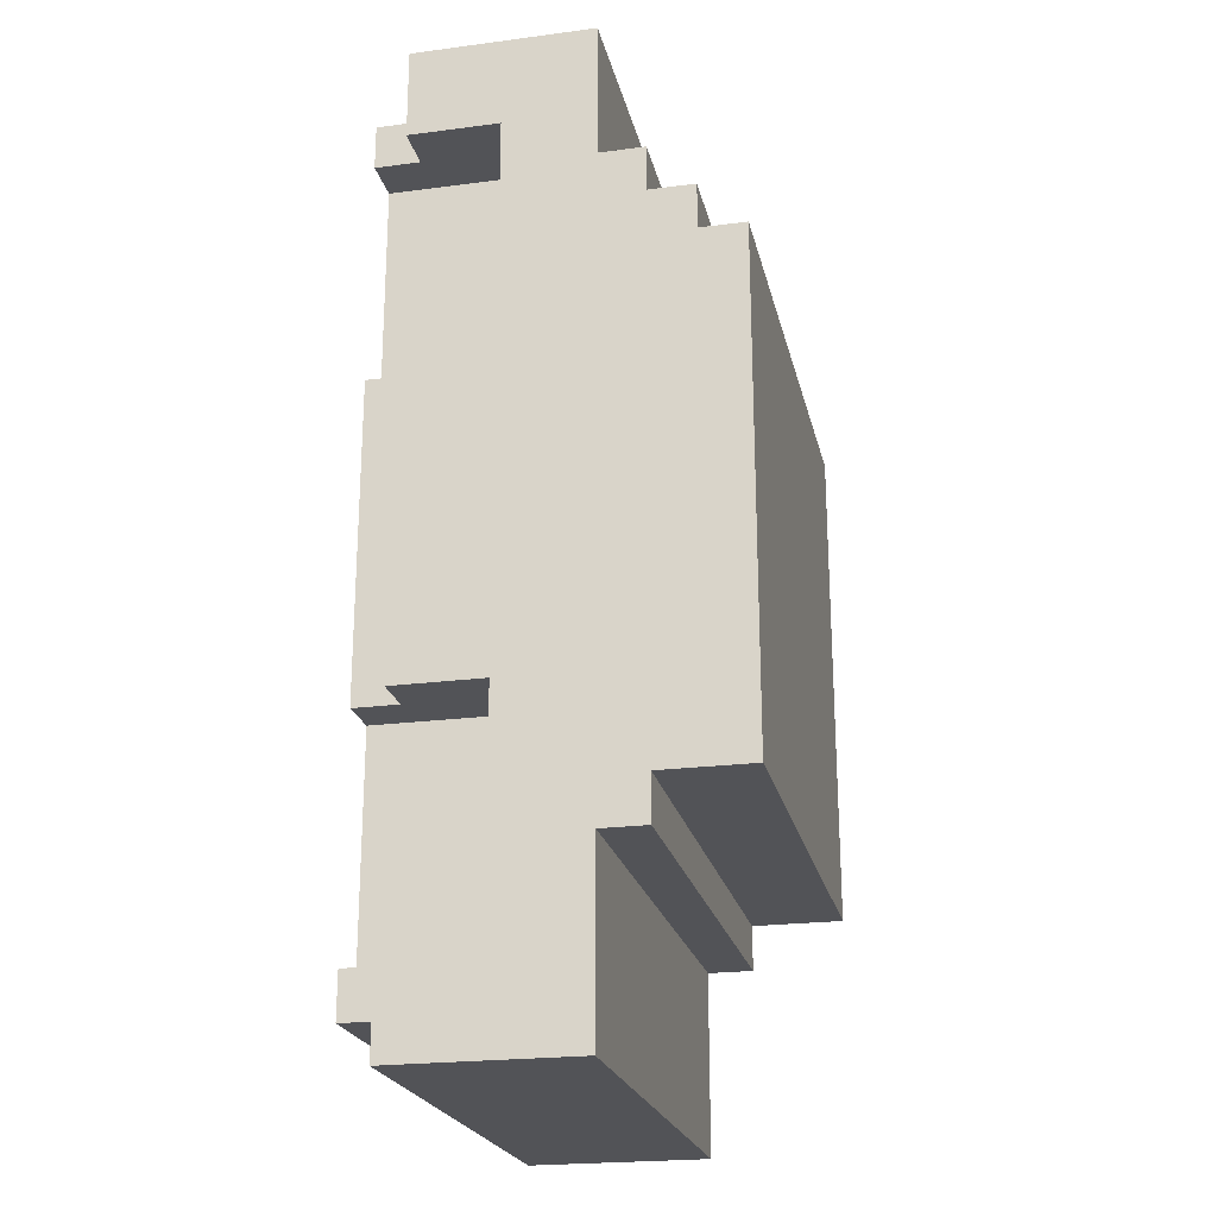
<metadata>
{"format":"obj","ext":"obj","renderer":"f3d","projection":"perspective","resolution":1024,"background":"white","views":[{"elev":-22.5,"azim":102.6,"up":"+Z"}]}
</metadata>
<code>
o
v 1.2 2.1 -0.9
v 1.2 2.1 -1
v 1.2 2.1 -1.1
v 1.2 2.1 -1.6
v 1.2 2.1 -2.1
v 1.2 2.1 -2.3
v 1.2 2.1 -2.8
v 1.2 2.1 -2.9
v 1.2 2.1 -3
v 1.2 2.2 -0.9
v 1.2 2.2 -1
v 1.2 2.2 -1.8
v 1.2 2.2 -2.1
v 1.2 2.2 -2.2
v 1.2 2.2 -2.9
v 1.2 2.2 -3
v 1.2 2.3 -0.9
v 1.2 2.3 -1
v 1.2 2.3 -1.1
v 1.2 2.3 -1.2
v 1.2 2.3 -1.4
v 1.2 2.3 -1.6
v 1.2 2.3 -1.9
v 1.2 2.3 -2.1
v 1.2 2.3 -2.2
v 1.2 2.3 -2.3
v 1.2 2.3 -2.7
v 1.2 2.3 -2.8
v 1.2 2.3 -2.9
v 1.2 2.3 -3
v 1.2 2.4 -1
v 1.2 2.4 -1.2
v 1.2 2.4 -1.3
v 1.2 2.4 -1.4
v 1.2 2.4 -1.8
v 1.2 2.4 -1.9
v 1.2 2.4 -2.1
v 1.2 2.4 -2.3
v 1.2 2.4 -2.5
v 1.2 2.4 -2.6
v 1.2 2.4 -2.7
v 1.2 2.4 -2.9
v 1.2 2.4 -3
v 1.2 2.5 -0.9
v 1.2 2.5 -1
v 1.2 2.5 -1.2
v 1.2 2.5 -1.3
v 1.2 2.5 -1.4
v 1.2 2.5 -1.9
v 1.2 2.5 -2
v 1.2 2.5 -2.5
v 1.2 2.5 -2.6
v 1.2 2.5 -3
v 1.2 2.6 -1.2
v 1.2 2.6 -1.3
v 1.2 2.6 -1.4
v 1.2 2.6 -1.5
v 1.2 2.6 -2.4
v 1.2 2.6 -2.5
v 1.2 2.6 -2.6
v 1.2 2.7 -1.3
v 1.2 2.7 -1.4
v 1.2 2.7 -1.5
v 1.2 2.7 -1.9
v 1.2 2.7 -2
v 1.2 2.7 -2.1
v 1.2 2.7 -2.2
v 1.2 2.7 -2.4
v 1.2 2.8 -1.4
v 1.2 2.8 -2.1
v 1.2 2.8 -2.2
v 1.2 2.8 -2.5
v 1.3 2 -1
v 1.3 2 -1.1
v 1.3 2 -1.6
v 1.3 2 -2.3
v 1.3 2 -2.8
v 1.3 2 -2.9
v 1.3 2.1 -1
v 1.3 2.1 -1.1
v 1.3 2.1 -1.6
v 1.3 2.1 -2.1
v 1.3 2.1 -2.3
v 1.3 2.1 -2.8
v 1.3 2.1 -2.9
v 1.4 2 -1.1
v 1.4 2 -1.6
v 1.4 2 -2.3
v 1.4 2 -2.8
v 1.4 2.1 -1.1
v 1.4 2.1 -1.6
v 1.4 2.1 -2.3
v 1.4 2.1 -2.8
v 1.4 2.3 -1.1
v 1.4 2.3 -1.6
v 1.4 2.3 -2.3
v 1.4 2.3 -2.8
v 2.1 2 -1.1
v 2.1 2 -1.6
v 2.1 2 -2.3
v 2.1 2 -2.8
v 2.1 2.1 -1.1
v 2.1 2.1 -1.6
v 2.1 2.1 -2.3
v 2.1 2.1 -2.8
v 2.1 2.3 -1.1
v 2.1 2.3 -1.6
v 2.1 2.3 -2.3
v 2.1 2.3 -2.8
v 2.2 2 -1
v 2.2 2 -1.1
v 2.2 2 -1.6
v 2.2 2 -2.3
v 2.2 2 -2.8
v 2.2 2 -2.9
v 2.2 2.1 -1
v 2.2 2.1 -1.1
v 2.2 2.1 -1.6
v 2.2 2.1 -1.7
v 2.2 2.1 -1.9
v 2.2 2.1 -2
v 2.2 2.1 -2.2
v 2.2 2.1 -2.3
v 2.2 2.1 -2.8
v 2.2 2.1 -2.9
v 2.3 2.1 -0.9
v 2.3 2.1 -1
v 2.3 2.1 -1.1
v 2.3 2.1 -1.6
v 2.3 2.1 -1.7
v 2.3 2.1 -1.9
v 2.3 2.1 -2
v 2.3 2.1 -2.2
v 2.3 2.1 -2.3
v 2.3 2.1 -2.8
v 2.3 2.1 -2.9
v 2.3 2.1 -3
v 2.3 2.2 -0.9
v 2.3 2.2 -1
v 2.3 2.2 -1.9
v 2.3 2.2 -2
v 2.3 2.2 -2.1
v 2.3 2.2 -2.2
v 2.3 2.2 -2.3
v 2.3 2.2 -2.9
v 2.3 2.2 -3
v 2.3 2.3 -0.9
v 2.3 2.3 -1
v 2.3 2.3 -1.1
v 2.3 2.3 -1.4
v 2.3 2.3 -1.6
v 2.3 2.3 -1.7
v 2.3 2.3 -1.9
v 2.3 2.3 -2.1
v 2.3 2.3 -2.3
v 2.3 2.3 -2.8
v 2.3 2.3 -2.9
v 2.3 2.3 -3
v 2.3 2.4 -1.4
v 2.3 2.4 -1.7
v 2.3 2.4 -1.9
v 2.3 2.4 -2
v 2.3 2.4 -2.3
v 2.3 2.4 -2.8
v 2.3 2.4 -2.9
v 2.3 2.4 -3
v 2.3 2.5 -0.9
v 2.3 2.5 -1
v 2.3 2.5 -1.2
v 2.3 2.5 -1.4
v 2.3 2.5 -1.9
v 2.3 2.5 -2
v 2.3 2.5 -2.1
v 2.3 2.5 -2.3
v 2.3 2.5 -2.5
v 2.3 2.5 -2.6
v 2.3 2.5 -2.8
v 2.3 2.5 -3
v 2.3 2.6 -1.2
v 2.3 2.6 -1.3
v 2.3 2.6 -1.4
v 2.3 2.6 -1.5
v 2.3 2.6 -2.4
v 2.3 2.6 -2.5
v 2.3 2.6 -2.6
v 2.3 2.7 -1.3
v 2.3 2.7 -1.4
v 2.3 2.7 -1.5
v 2.3 2.7 -1.9
v 2.3 2.7 -2
v 2.3 2.7 -2.4
v 2.3 2.8 -1.4
v 2.3 2.8 -2.5
v 1.2 2.1 -0.9
v 1.2 2.2 -0.9
v 1.2 2.3 -0.9
v 1.2 2.5 -0.9
v 1.5 2.3 -0.9
v 1.5 2.4 -0.9
v 1.5 2.5 -0.9
v 1.6 2.2 -0.9
v 1.6 2.3 -0.9
v 1.8 2.3 -0.9
v 1.8 2.4 -0.9
v 1.9 2.2 -0.9
v 1.9 2.3 -0.9
v 2 2.3 -0.9
v 2 2.5 -0.9
v 2.1 2.2 -0.9
v 2.1 2.3 -0.9
v 2.3 2.1 -0.9
v 2.3 2.2 -0.9
v 2.3 2.3 -0.9
v 2.3 2.5 -0.9
v 1.3 2 -1
v 1.3 2.1 -1
v 2.2 2 -1
v 2.2 2.1 -1
v 1.2 2.5 -1.2
v 1.2 2.6 -1.2
v 1.3 2.5 -1.2
v 1.3 2.6 -1.2
v 1.5 2.5 -1.2
v 1.6 2.5 -1.2
v 2.2 2.5 -1.2
v 2.2 2.6 -1.2
v 2.3 2.5 -1.2
v 2.3 2.6 -1.2
v 1.2 2.6 -1.3
v 1.2 2.7 -1.3
v 1.3 2.6 -1.3
v 1.3 2.7 -1.3
v 2.2 2.6 -1.3
v 2.2 2.7 -1.3
v 2.3 2.6 -1.3
v 2.3 2.7 -1.3
v 1.2 2.7 -1.4
v 1.2 2.8 -1.4
v 1.3 2.7 -1.4
v 1.3 2.8 -1.4
v 2.2 2.7 -1.4
v 2.2 2.8 -1.4
v 2.3 2.7 -1.4
v 2.3 2.8 -1.4
v 1.2 2.1 -1.6
v 1.2 2.3 -1.6
v 1.3 2 -1.6
v 1.3 2.1 -1.6
v 1.3 2.3 -1.6
v 1.4 2 -1.6
v 1.4 2.1 -1.6
v 1.4 2.3 -1.6
v 2.1 2 -1.6
v 2.1 2.1 -1.6
v 2.1 2.3 -1.6
v 2.2 2 -1.6
v 2.2 2.1 -1.6
v 2.2 2.3 -1.6
v 2.3 2.1 -1.6
v 2.3 2.3 -1.6
v 1.2 2.1 -2.8
v 1.2 2.3 -2.8
v 1.3 2 -2.8
v 1.3 2.1 -2.8
v 1.3 2.3 -2.8
v 1.4 2 -2.8
v 1.4 2.1 -2.8
v 1.4 2.3 -2.8
v 2.1 2 -2.8
v 2.1 2.1 -2.8
v 2.1 2.3 -2.8
v 2.2 2 -2.8
v 2.2 2.1 -2.8
v 2.2 2.3 -2.8
v 2.3 2.1 -2.8
v 2.3 2.3 -2.8
v 1.2 2.1 -1.1
v 1.2 2.3 -1.1
v 1.3 2 -1.1
v 1.3 2.1 -1.1
v 1.3 2.3 -1.1
v 1.4 2 -1.1
v 1.4 2.1 -1.1
v 1.4 2.3 -1.1
v 2.1 2 -1.1
v 2.1 2.1 -1.1
v 2.1 2.3 -1.1
v 2.2 2 -1.1
v 2.2 2.1 -1.1
v 2.2 2.3 -1.1
v 2.3 2.1 -1.1
v 2.3 2.3 -1.1
v 1.2 2.1 -2.3
v 1.2 2.3 -2.3
v 1.3 2 -2.3
v 1.3 2.1 -2.3
v 1.3 2.3 -2.3
v 1.4 2 -2.3
v 1.4 2.1 -2.3
v 1.4 2.3 -2.3
v 2.1 2 -2.3
v 2.1 2.1 -2.3
v 2.1 2.3 -2.3
v 2.2 2 -2.3
v 2.2 2.1 -2.3
v 2.2 2.2 -2.3
v 2.2 2.3 -2.3
v 2.3 2.1 -2.3
v 2.3 2.2 -2.3
v 2.3 2.3 -2.3
v 1.2 2.6 -2.5
v 1.2 2.8 -2.5
v 1.3 2.6 -2.5
v 1.3 2.8 -2.5
v 2.2 2.6 -2.5
v 2.2 2.8 -2.5
v 2.3 2.6 -2.5
v 2.3 2.8 -2.5
v 1.2 2.5 -2.6
v 1.2 2.6 -2.6
v 1.3 2.5 -2.6
v 1.3 2.6 -2.6
v 2.2 2.5 -2.6
v 2.2 2.6 -2.6
v 2.3 2.5 -2.6
v 2.3 2.6 -2.6
v 1.3 2 -2.9
v 1.3 2.1 -2.9
v 2.2 2 -2.9
v 2.2 2.1 -2.9
v 1.2 2.1 -3
v 1.2 2.2 -3
v 1.2 2.3 -3
v 1.2 2.4 -3
v 1.2 2.5 -3
v 1.4 2.3 -3
v 1.4 2.4 -3
v 1.5 2.2 -3
v 1.5 2.3 -3
v 1.8 2.4 -3
v 1.8 2.5 -3
v 2 2.2 -3
v 2 2.3 -3
v 2.1 2.3 -3
v 2.1 2.4 -3
v 2.1 2.5 -3
v 2.3 2.1 -3
v 2.3 2.2 -3
v 2.3 2.3 -3
v 2.3 2.4 -3
v 2.3 2.5 -3
v 1.3 2 -1
v 2.2 2 -1
v 1.3 2 -1.1
v 1.4 2 -1.1
v 2.1 2 -1.1
v 2.2 2 -1.1
v 1.3 2 -1.6
v 1.4 2 -1.6
v 2.1 2 -1.6
v 2.2 2 -1.6
v 1.3 2 -2.3
v 1.4 2 -2.3
v 2.1 2 -2.3
v 2.2 2 -2.3
v 1.3 2 -2.8
v 1.4 2 -2.8
v 2.1 2 -2.8
v 2.2 2 -2.8
v 1.3 2 -2.9
v 2.2 2 -2.9
v 1.2 2.1 -0.9
v 2.3 2.1 -0.9
v 1.2 2.1 -1
v 1.3 2.1 -1
v 2.2 2.1 -1
v 2.3 2.1 -1
v 1.2 2.1 -1.1
v 1.3 2.1 -1.1
v 2.2 2.1 -1.1
v 2.3 2.1 -1.1
v 1.2 2.1 -1.6
v 1.3 2.1 -1.6
v 2.2 2.1 -1.6
v 2.3 2.1 -1.6
v 2.2 2.1 -1.7
v 2.3 2.1 -1.7
v 2.2 2.1 -1.9
v 2.3 2.1 -1.9
v 2.2 2.1 -2
v 2.3 2.1 -2
v 1.2 2.1 -2.1
v 1.3 2.1 -2.1
v 2.2 2.1 -2.2
v 2.3 2.1 -2.2
v 1.2 2.1 -2.3
v 1.3 2.1 -2.3
v 2.2 2.1 -2.3
v 2.3 2.1 -2.3
v 1.2 2.1 -2.8
v 1.3 2.1 -2.8
v 2.2 2.1 -2.8
v 2.3 2.1 -2.8
v 1.2 2.1 -2.9
v 1.3 2.1 -2.9
v 2.2 2.1 -2.9
v 2.3 2.1 -2.9
v 1.2 2.1 -3
v 2.3 2.1 -3
v 1.2 2.3 -1.1
v 1.3 2.3 -1.1
v 1.4 2.3 -1.1
v 2.1 2.3 -1.1
v 2.2 2.3 -1.1
v 2.3 2.3 -1.1
v 1.2 2.3 -1.2
v 1.3 2.3 -1.2
v 1.2 2.3 -1.4
v 1.3 2.3 -1.4
v 2.2 2.3 -1.4
v 2.3 2.3 -1.4
v 1.2 2.3 -1.6
v 1.3 2.3 -1.6
v 1.4 2.3 -1.6
v 2.1 2.3 -1.6
v 2.2 2.3 -1.6
v 2.3 2.3 -1.6
v 1.2 2.3 -2.3
v 1.3 2.3 -2.3
v 1.4 2.3 -2.3
v 2.1 2.3 -2.3
v 2.2 2.3 -2.3
v 2.3 2.3 -2.3
v 1.2 2.3 -2.7
v 1.3 2.3 -2.7
v 1.2 2.3 -2.8
v 1.3 2.3 -2.8
v 1.4 2.3 -2.8
v 2.1 2.3 -2.8
v 2.2 2.3 -2.8
v 2.3 2.3 -2.8
v 1.2 2.5 -0.9
v 1.5 2.5 -0.9
v 2 2.5 -0.9
v 2.3 2.5 -0.9
v 1.2 2.5 -1
v 1.3 2.5 -1
v 1.5 2.5 -1
v 1.6 2.5 -1
v 1.9 2.5 -1
v 2 2.5 -1
v 2.3 2.5 -1
v 1.5 2.5 -1.1
v 1.6 2.5 -1.1
v 1.9 2.5 -1.1
v 1.2 2.5 -1.2
v 1.3 2.5 -1.2
v 1.5 2.5 -1.2
v 1.6 2.5 -1.2
v 2.2 2.5 -1.2
v 2.3 2.5 -1.2
v 1.2 2.5 -2.6
v 1.3 2.5 -2.6
v 2.2 2.5 -2.6
v 2.3 2.5 -2.6
v 1.3 2.5 -2.7
v 1.4 2.5 -2.7
v 1.8 2.5 -2.7
v 2.1 2.5 -2.7
v 1.4 2.5 -2.8
v 1.8 2.5 -2.8
v 2 2.5 -2.8
v 2.1 2.5 -2.8
v 2.2 2.5 -2.8
v 2.3 2.5 -2.8
v 1.3 2.5 -2.9
v 1.8 2.5 -2.9
v 2 2.5 -2.9
v 2.1 2.5 -2.9
v 1.2 2.5 -3
v 1.8 2.5 -3
v 2.1 2.5 -3
v 2.3 2.5 -3
v 1.2 2.6 -1.2
v 1.3 2.6 -1.2
v 2.2 2.6 -1.2
v 2.3 2.6 -1.2
v 1.2 2.6 -1.3
v 1.3 2.6 -1.3
v 2.2 2.6 -1.3
v 2.3 2.6 -1.3
v 1.2 2.6 -2.5
v 1.3 2.6 -2.5
v 2.2 2.6 -2.5
v 2.3 2.6 -2.5
v 1.2 2.6 -2.6
v 1.3 2.6 -2.6
v 2.2 2.6 -2.6
v 2.3 2.6 -2.6
v 1.2 2.7 -1.3
v 1.3 2.7 -1.3
v 2.2 2.7 -1.3
v 2.3 2.7 -1.3
v 1.2 2.7 -1.4
v 1.3 2.7 -1.4
v 2.2 2.7 -1.4
v 2.3 2.7 -1.4
v 1.2 2.8 -1.4
v 1.3 2.8 -1.4
v 2.2 2.8 -1.4
v 2.3 2.8 -1.4
v 1.3 2.8 -1.5
v 1.4 2.8 -1.5
v 1.5 2.8 -1.5
v 1.6 2.8 -1.5
v 1.7 2.8 -1.5
v 1.9 2.8 -1.5
v 2.2 2.8 -1.5
v 1.8 2.8 -1.6
v 1.9 2.8 -1.6
v 2 2.8 -1.6
v 2.1 2.8 -1.6
v 1.8 2.8 -1.7
v 1.9 2.8 -1.7
v 2.1 2.8 -1.7
v 2.2 2.8 -1.7
v 1.3 2.8 -1.8
v 1.4 2.8 -1.8
v 1.5 2.8 -1.8
v 1.6 2.8 -1.8
v 2 2.8 -1.8
v 2.1 2.8 -1.8
v 1.3 2.8 -1.9
v 1.4 2.8 -1.9
v 1.5 2.8 -1.9
v 1.6 2.8 -1.9
v 1.7 2.8 -1.9
v 1.9 2.8 -1.9
v 2 2.8 -1.9
v 1.3 2.8 -2
v 1.4 2.8 -2
v 1.5 2.8 -2
v 1.6 2.8 -2
v 1.7 2.8 -2
v 1.8 2.8 -2
v 2 2.8 -2
v 2.1 2.8 -2
v 1.2 2.8 -2.1
v 1.3 2.8 -2.1
v 1.5 2.8 -2.1
v 1.8 2.8 -2.1
v 1.9 2.8 -2.1
v 2.1 2.8 -2.1
v 2.2 2.8 -2.1
v 1.2 2.8 -2.2
v 1.3 2.8 -2.2
v 1.7 2.8 -2.2
v 1.9 2.8 -2.2
v 2 2.8 -2.2
v 1.9 2.8 -2.3
v 2.1 2.8 -2.3
v 1.3 2.8 -2.4
v 2.2 2.8 -2.4
v 1.2 2.8 -2.5
v 1.3 2.8 -2.5
v 2.2 2.8 -2.5
v 2.3 2.8 -2.5
f 10 2 1
f 11 3 2
f 11 2 10
f 12 5 4
f 13 6 5
f 13 5 12
f 14 6 13
f 15 9 8
f 15 8 7
f 16 9 15
f 17 11 10
f 18 3 11
f 18 11 17
f 19 3 18
f 22 12 4
f 23 13 12
f 24 14 13
f 24 13 23
f 25 6 14
f 25 14 24
f 26 6 25
f 28 15 7
f 28 16 15
f 29 16 28
f 30 16 29
f 31 18 17
f 31 19 18
f 31 20 19
f 32 21 20
f 32 20 31
f 33 21 32
f 34 22 21
f 34 21 33
f 35 23 12
f 35 22 34
f 35 12 22
f 36 24 23
f 36 23 35
f 37 26 25
f 37 24 36
f 37 25 24
f 38 27 26
f 38 26 37
f 39 27 38
f 40 27 39
f 41 29 28
f 41 27 40
f 41 28 27
f 42 30 29
f 42 29 41
f 43 30 42
f 44 31 17
f 45 33 32
f 45 31 44
f 45 32 31
f 46 33 45
f 47 35 34
f 47 33 46
f 47 34 33
f 47 37 36
f 47 36 35
f 47 38 37
f 47 39 38
f 48 39 47
f 49 39 48
f 50 39 49
f 51 40 39
f 51 39 50
f 52 42 41
f 52 40 51
f 52 41 40
f 52 43 42
f 53 43 52
f 54 48 47
f 54 47 46
f 55 48 54
f 56 49 48
f 56 48 55
f 57 49 56
f 58 51 50
f 59 52 51
f 59 51 58
f 60 52 59
f 61 56 55
f 61 57 56
f 62 57 61
f 63 49 57
f 63 57 62
f 64 50 49
f 64 49 63
f 65 58 50
f 65 50 64
f 66 58 65
f 67 58 66
f 68 59 58
f 68 58 67
f 69 64 63
f 69 63 62
f 69 66 65
f 69 65 64
f 70 67 66
f 70 66 69
f 71 68 67
f 71 67 70
f 72 59 68
f 72 68 71
f 79 74 73
f 80 74 79
f 81 76 75
f 82 76 81
f 83 76 82
f 84 78 77
f 85 78 84
f 90 87 86
f 91 87 90
f 92 89 88
f 93 89 92
f 94 91 90
f 95 91 94
f 96 93 92
f 97 93 96
f 98 99 102
f 102 99 103
f 100 101 104
f 104 101 105
f 102 103 106
f 106 103 107
f 104 105 108
f 108 105 109
f 110 111 116
f 116 111 117
f 112 113 118
f 118 113 119
f 119 113 120
f 120 113 121
f 121 113 122
f 122 113 123
f 114 115 124
f 124 115 125
f 126 127 138
f 127 128 139
f 138 127 139
f 130 131 140
f 131 132 140
f 132 133 141
f 140 132 141
f 141 133 142
f 133 134 143
f 142 133 143
f 143 134 144
f 136 137 145
f 135 136 145
f 145 137 146
f 138 139 147
f 139 128 148
f 147 139 148
f 148 128 149
f 129 130 151
f 130 140 152
f 151 130 152
f 141 142 153
f 152 140 153
f 140 141 153
f 143 144 154
f 153 142 154
f 142 143 154
f 154 144 155
f 135 145 156
f 145 146 156
f 156 146 157
f 157 146 158
f 149 150 159
f 150 151 159
f 151 152 159
f 148 149 159
f 152 153 160
f 159 152 160
f 153 154 161
f 160 153 161
f 161 154 162
f 156 157 163
f 155 156 163
f 154 155 163
f 163 157 164
f 157 158 165
f 164 157 165
f 165 158 166
f 147 148 167
f 148 159 168
f 167 148 168
f 161 162 168
f 160 161 168
f 159 160 168
f 168 162 169
f 169 162 170
f 170 162 171
f 162 154 172
f 171 162 172
f 154 163 173
f 172 154 173
f 163 164 174
f 173 163 174
f 174 164 175
f 175 164 176
f 165 166 177
f 176 164 177
f 164 165 177
f 177 166 178
f 169 170 179
f 179 170 180
f 170 171 181
f 180 170 181
f 181 171 182
f 172 173 183
f 174 175 183
f 173 174 183
f 175 176 184
f 183 175 184
f 184 176 185
f 181 182 186
f 180 181 186
f 186 182 187
f 182 171 188
f 187 182 188
f 171 172 189
f 188 171 189
f 172 183 190
f 189 172 190
f 183 184 191
f 190 183 191
f 188 189 192
f 190 191 192
f 189 190 192
f 187 188 192
f 191 184 193
f 192 191 193
f 198 196 195
f 198 197 196
f 199 197 198
f 200 197 199
f 201 195 194
f 201 198 195
f 201 199 198
f 202 199 201
f 203 202 201
f 203 199 202
f 204 200 199
f 204 199 203
f 205 203 201
f 205 201 194
f 206 204 203
f 206 203 205
f 207 206 205
f 207 204 206
f 208 200 204
f 208 204 207
f 209 207 205
f 209 205 194
f 210 208 207
f 210 207 209
f 211 209 194
f 212 210 209
f 212 209 211
f 213 208 210
f 213 210 212
f 214 208 213
f 217 216 215
f 218 216 217
f 221 220 219
f 222 220 221
f 223 222 221
f 224 222 223
f 225 222 224
f 226 222 225
f 227 226 225
f 228 226 227
f 231 230 229
f 232 230 231
f 233 232 231
f 234 232 233
f 235 234 233
f 236 234 235
f 239 238 237
f 240 238 239
f 241 240 239
f 242 240 241
f 243 242 241
f 244 242 243
f 248 246 245
f 249 246 248
f 250 248 247
f 251 249 248
f 251 248 250
f 252 249 251
f 256 254 253
f 257 255 254
f 257 254 256
f 258 255 257
f 259 258 257
f 260 258 259
f 264 262 261
f 265 262 264
f 266 264 263
f 267 265 264
f 267 264 266
f 268 265 267
f 272 270 269
f 273 271 270
f 273 270 272
f 274 271 273
f 275 274 273
f 276 274 275
f 277 278 280
f 280 278 281
f 279 280 282
f 280 281 283
f 282 280 283
f 283 281 284
f 285 286 288
f 286 287 289
f 288 286 289
f 289 287 290
f 289 290 291
f 291 290 292
f 293 294 296
f 296 294 297
f 295 296 298
f 296 297 299
f 298 296 299
f 299 297 300
f 301 302 304
f 302 303 305
f 304 302 305
f 305 303 306
f 306 303 307
f 305 306 308
f 306 307 309
f 308 306 309
f 309 307 310
f 311 312 313
f 313 312 314
f 313 314 315
f 315 314 316
f 315 316 317
f 317 316 318
f 319 320 321
f 321 320 322
f 321 322 323
f 323 322 324
f 323 324 325
f 325 324 326
f 327 328 329
f 329 328 330
f 332 333 336
f 333 334 336
f 334 335 337
f 336 334 337
f 331 332 338
f 332 336 338
f 336 337 338
f 338 337 339
f 337 335 340
f 339 337 340
f 340 335 341
f 338 339 342
f 331 338 342
f 339 340 343
f 342 339 343
f 342 343 344
f 343 340 344
f 340 341 345
f 344 340 345
f 345 341 346
f 331 342 347
f 342 344 348
f 347 342 348
f 344 345 349
f 348 344 349
f 345 346 350
f 349 345 350
f 350 346 351
f 354 353 352
f 355 353 354
f 356 353 355
f 357 353 356
f 359 356 355
f 360 356 359
f 362 359 358
f 362 361 360
f 362 360 359
f 363 361 362
f 364 361 363
f 365 361 364
f 367 364 363
f 368 364 367
f 370 367 366
f 370 369 368
f 370 368 367
f 371 369 370
f 374 373 372
f 375 373 374
f 376 373 375
f 377 373 376
f 378 375 374
f 379 375 378
f 380 377 376
f 381 377 380
f 386 385 384
f 387 385 386
f 388 387 386
f 389 387 388
f 390 389 388
f 391 389 390
f 392 383 382
f 393 383 392
f 394 391 390
f 395 391 394
f 396 393 392
f 397 393 396
f 398 395 394
f 399 395 398
f 404 401 400
f 405 401 404
f 406 403 402
f 407 403 406
f 408 405 404
f 408 406 405
f 408 407 406
f 409 407 408
f 416 411 410
f 417 412 411
f 417 411 416
f 418 417 416
f 419 412 417
f 419 417 418
f 420 415 414
f 420 414 413
f 421 415 420
f 422 419 418
f 423 412 419
f 423 419 422
f 424 412 423
f 425 420 413
f 426 421 420
f 426 420 425
f 427 421 426
f 434 429 428
f 435 430 429
f 435 429 434
f 436 435 434
f 437 430 435
f 437 435 436
f 438 430 437
f 439 432 431
f 440 433 432
f 440 432 439
f 441 433 440
f 442 443 446
f 446 443 447
f 443 444 448
f 447 443 448
f 448 444 449
f 449 444 450
f 444 445 451
f 450 444 451
f 451 445 452
f 447 448 453
f 448 449 453
f 449 450 454
f 453 449 454
f 451 452 455
f 454 450 455
f 450 451 455
f 446 447 456
f 447 453 457
f 456 447 457
f 453 454 458
f 457 453 458
f 454 455 459
f 458 454 459
f 455 452 460
f 459 455 460
f 460 452 461
f 462 463 466
f 463 464 466
f 466 464 467
f 467 464 468
f 468 464 469
f 466 467 470
f 467 468 470
f 468 469 471
f 470 468 471
f 471 469 472
f 469 464 473
f 472 469 473
f 464 465 474
f 473 464 474
f 474 465 475
f 462 466 476
f 471 472 476
f 466 470 476
f 470 471 476
f 476 472 477
f 472 473 478
f 477 472 478
f 474 475 478
f 473 474 478
f 478 475 479
f 476 477 480
f 462 476 480
f 478 479 481
f 480 477 481
f 477 478 481
f 479 475 482
f 481 479 482
f 482 475 483
f 484 485 488
f 485 486 489
f 488 485 489
f 486 487 490
f 489 486 490
f 490 487 491
f 492 493 496
f 493 494 497
f 496 493 497
f 494 495 498
f 497 494 498
f 498 495 499
f 500 501 504
f 501 502 505
f 504 501 505
f 502 503 506
f 505 502 506
f 506 503 507
f 508 509 512
f 509 510 512
f 512 510 513
f 513 510 514
f 514 510 515
f 515 510 516
f 516 510 517
f 510 511 518
f 517 510 518
f 516 517 519
f 517 518 520
f 519 517 520
f 520 518 521
f 521 518 522
f 516 519 523
f 519 520 523
f 520 521 523
f 523 521 524
f 522 518 525
f 521 522 525
f 518 511 526
f 525 518 526
f 508 512 527
f 512 513 527
f 513 514 528
f 527 513 528
f 514 515 529
f 528 514 529
f 515 516 530
f 529 515 530
f 521 525 531
f 525 526 531
f 524 521 531
f 531 526 532
f 508 527 533
f 527 528 533
f 528 529 533
f 533 529 534
f 529 530 535
f 534 529 535
f 530 516 536
f 535 530 536
f 516 523 537
f 536 516 537
f 523 524 537
f 524 531 538
f 537 524 538
f 531 532 539
f 538 531 539
f 533 534 540
f 508 533 540
f 534 535 541
f 540 534 541
f 535 536 541
f 541 536 542
f 537 538 543
f 542 536 543
f 536 537 543
f 538 539 543
f 543 539 544
f 544 539 545
f 539 532 546
f 545 539 546
f 532 526 547
f 546 532 547
f 508 540 548
f 541 542 549
f 548 540 549
f 540 541 549
f 542 543 550
f 549 542 550
f 543 544 550
f 544 545 551
f 545 546 551
f 551 546 552
f 547 526 553
f 546 547 553
f 526 511 554
f 553 526 554
f 548 549 555
f 549 550 556
f 555 549 556
f 550 544 557
f 556 550 557
f 551 552 557
f 544 551 557
f 552 546 558
f 557 552 558
f 546 553 559
f 558 546 559
f 556 557 560
f 557 558 560
f 558 559 560
f 555 556 560
f 559 553 561
f 560 559 561
f 553 554 561
f 555 560 562
f 560 561 562
f 561 554 563
f 562 561 563
f 554 511 563
f 555 562 564
f 562 563 565
f 564 562 565
f 563 511 566
f 565 563 566
f 566 511 567

</code>
